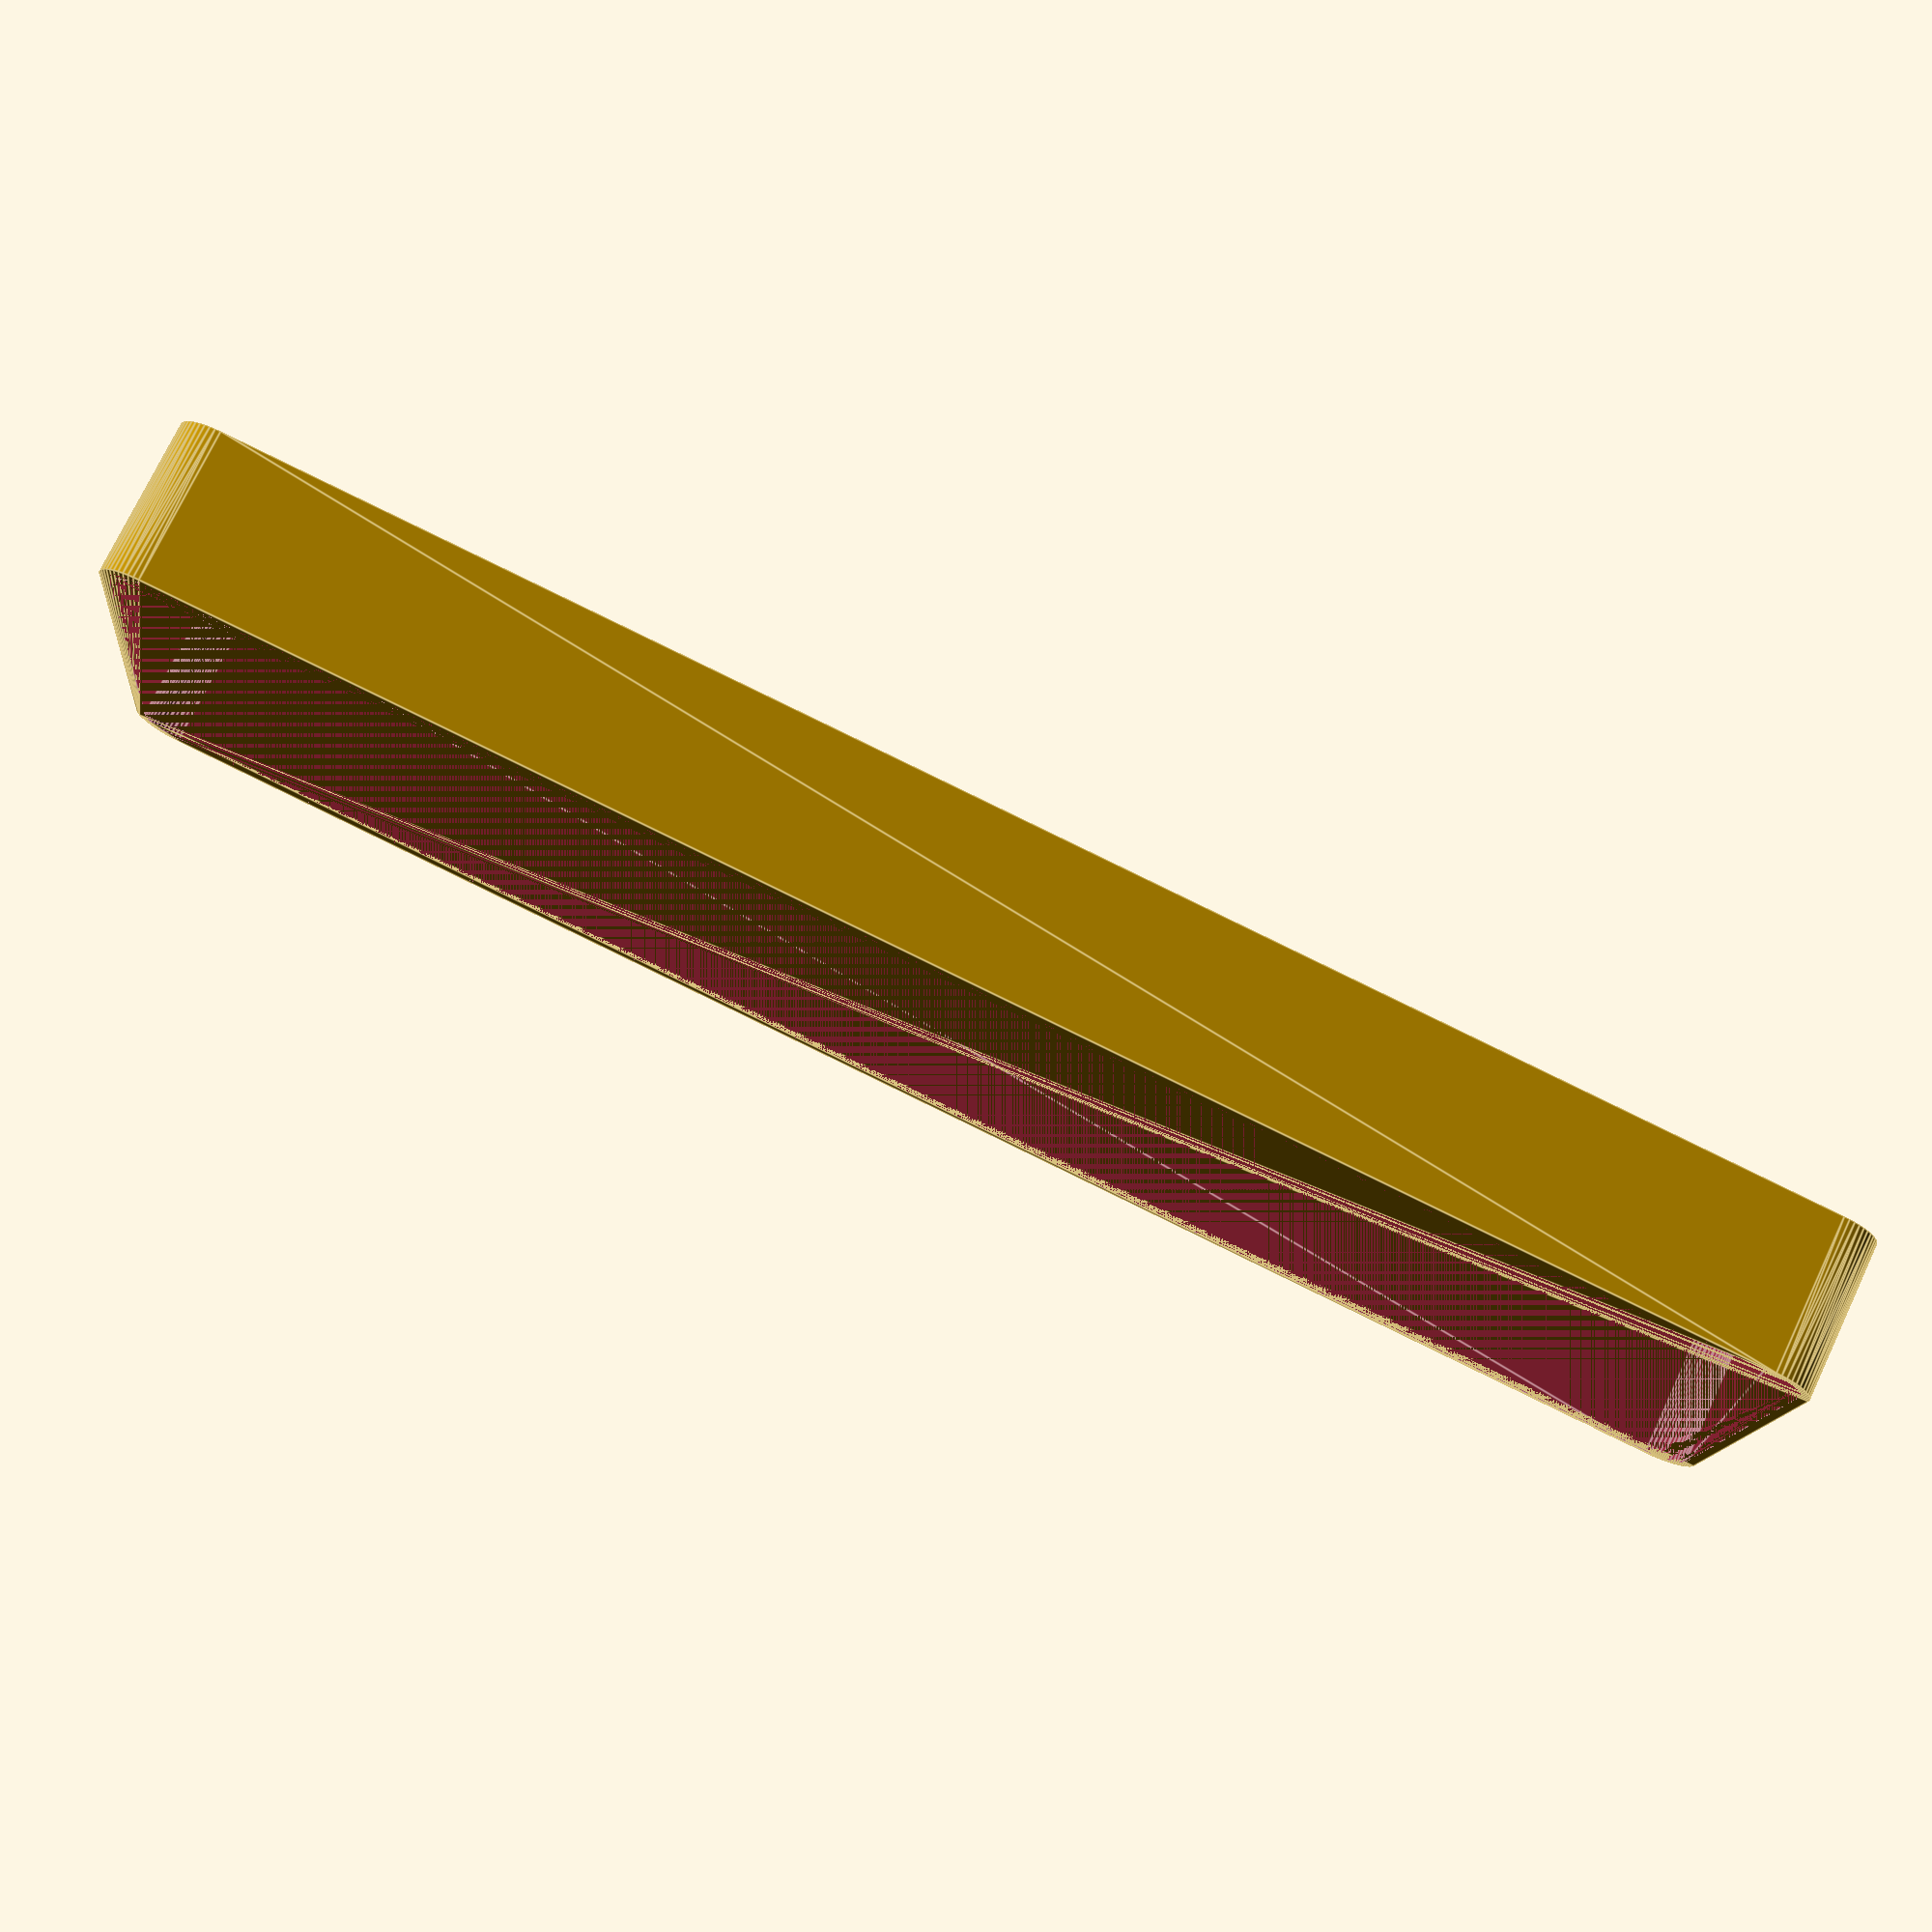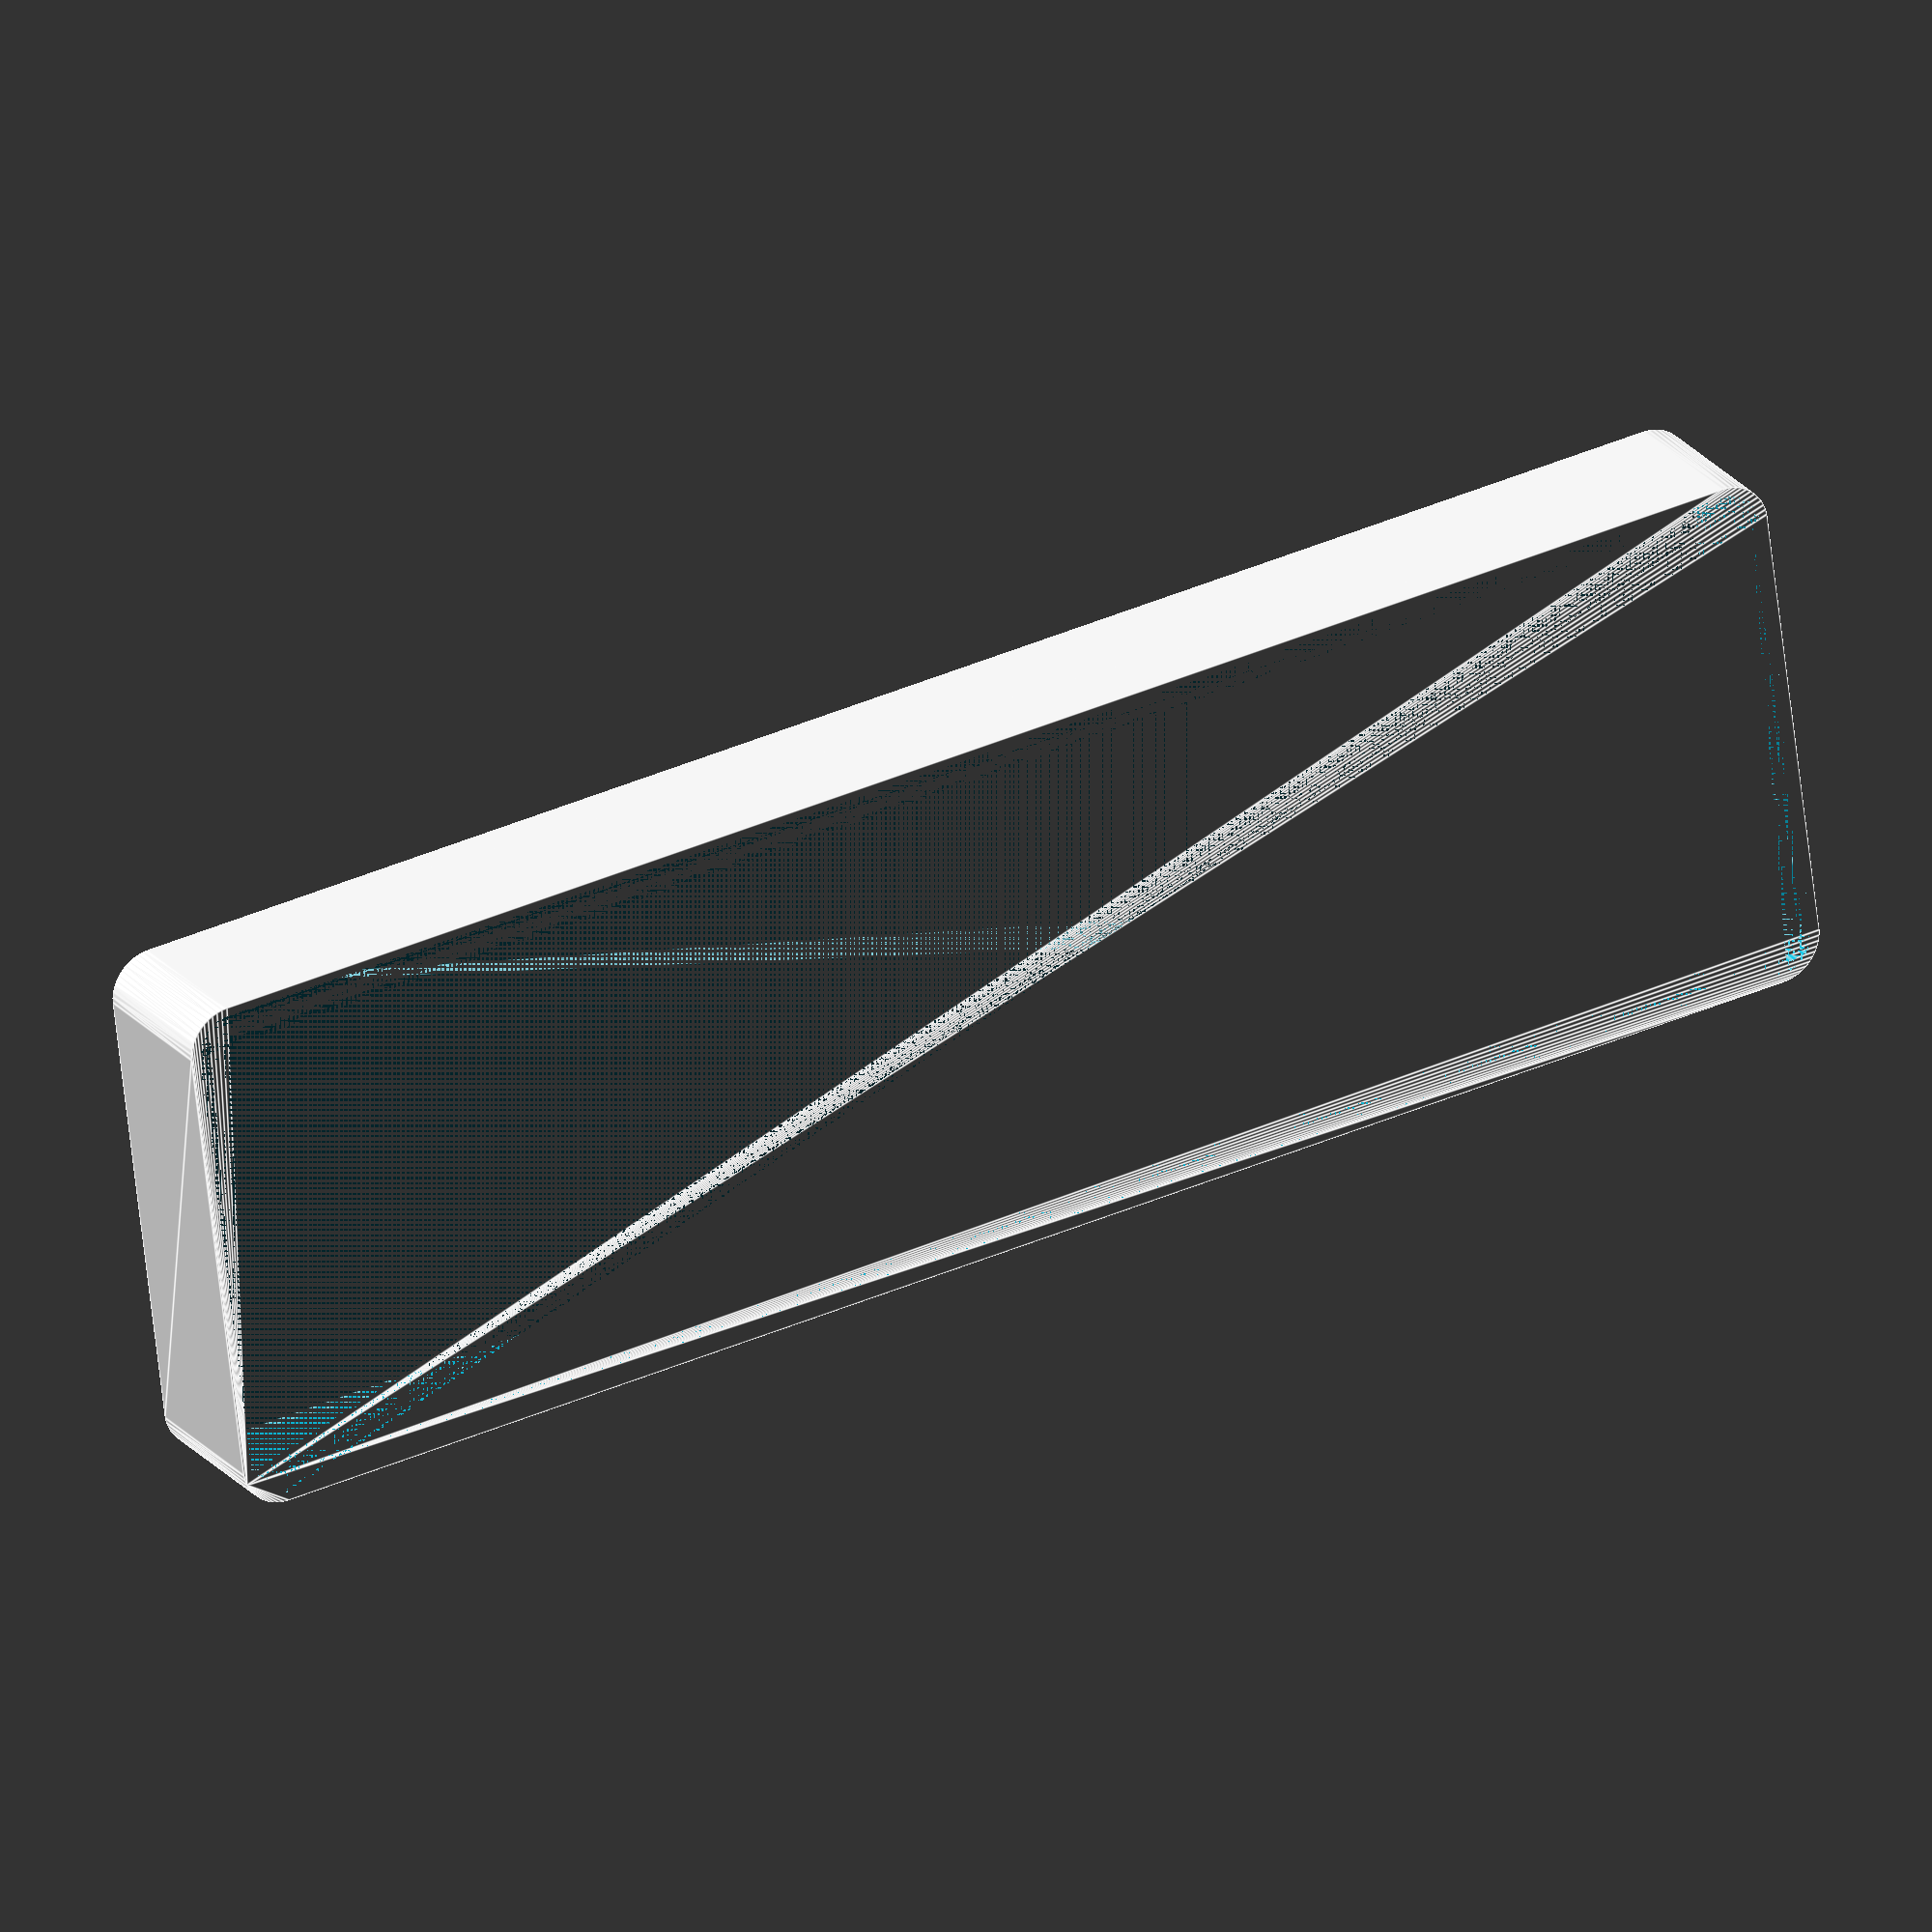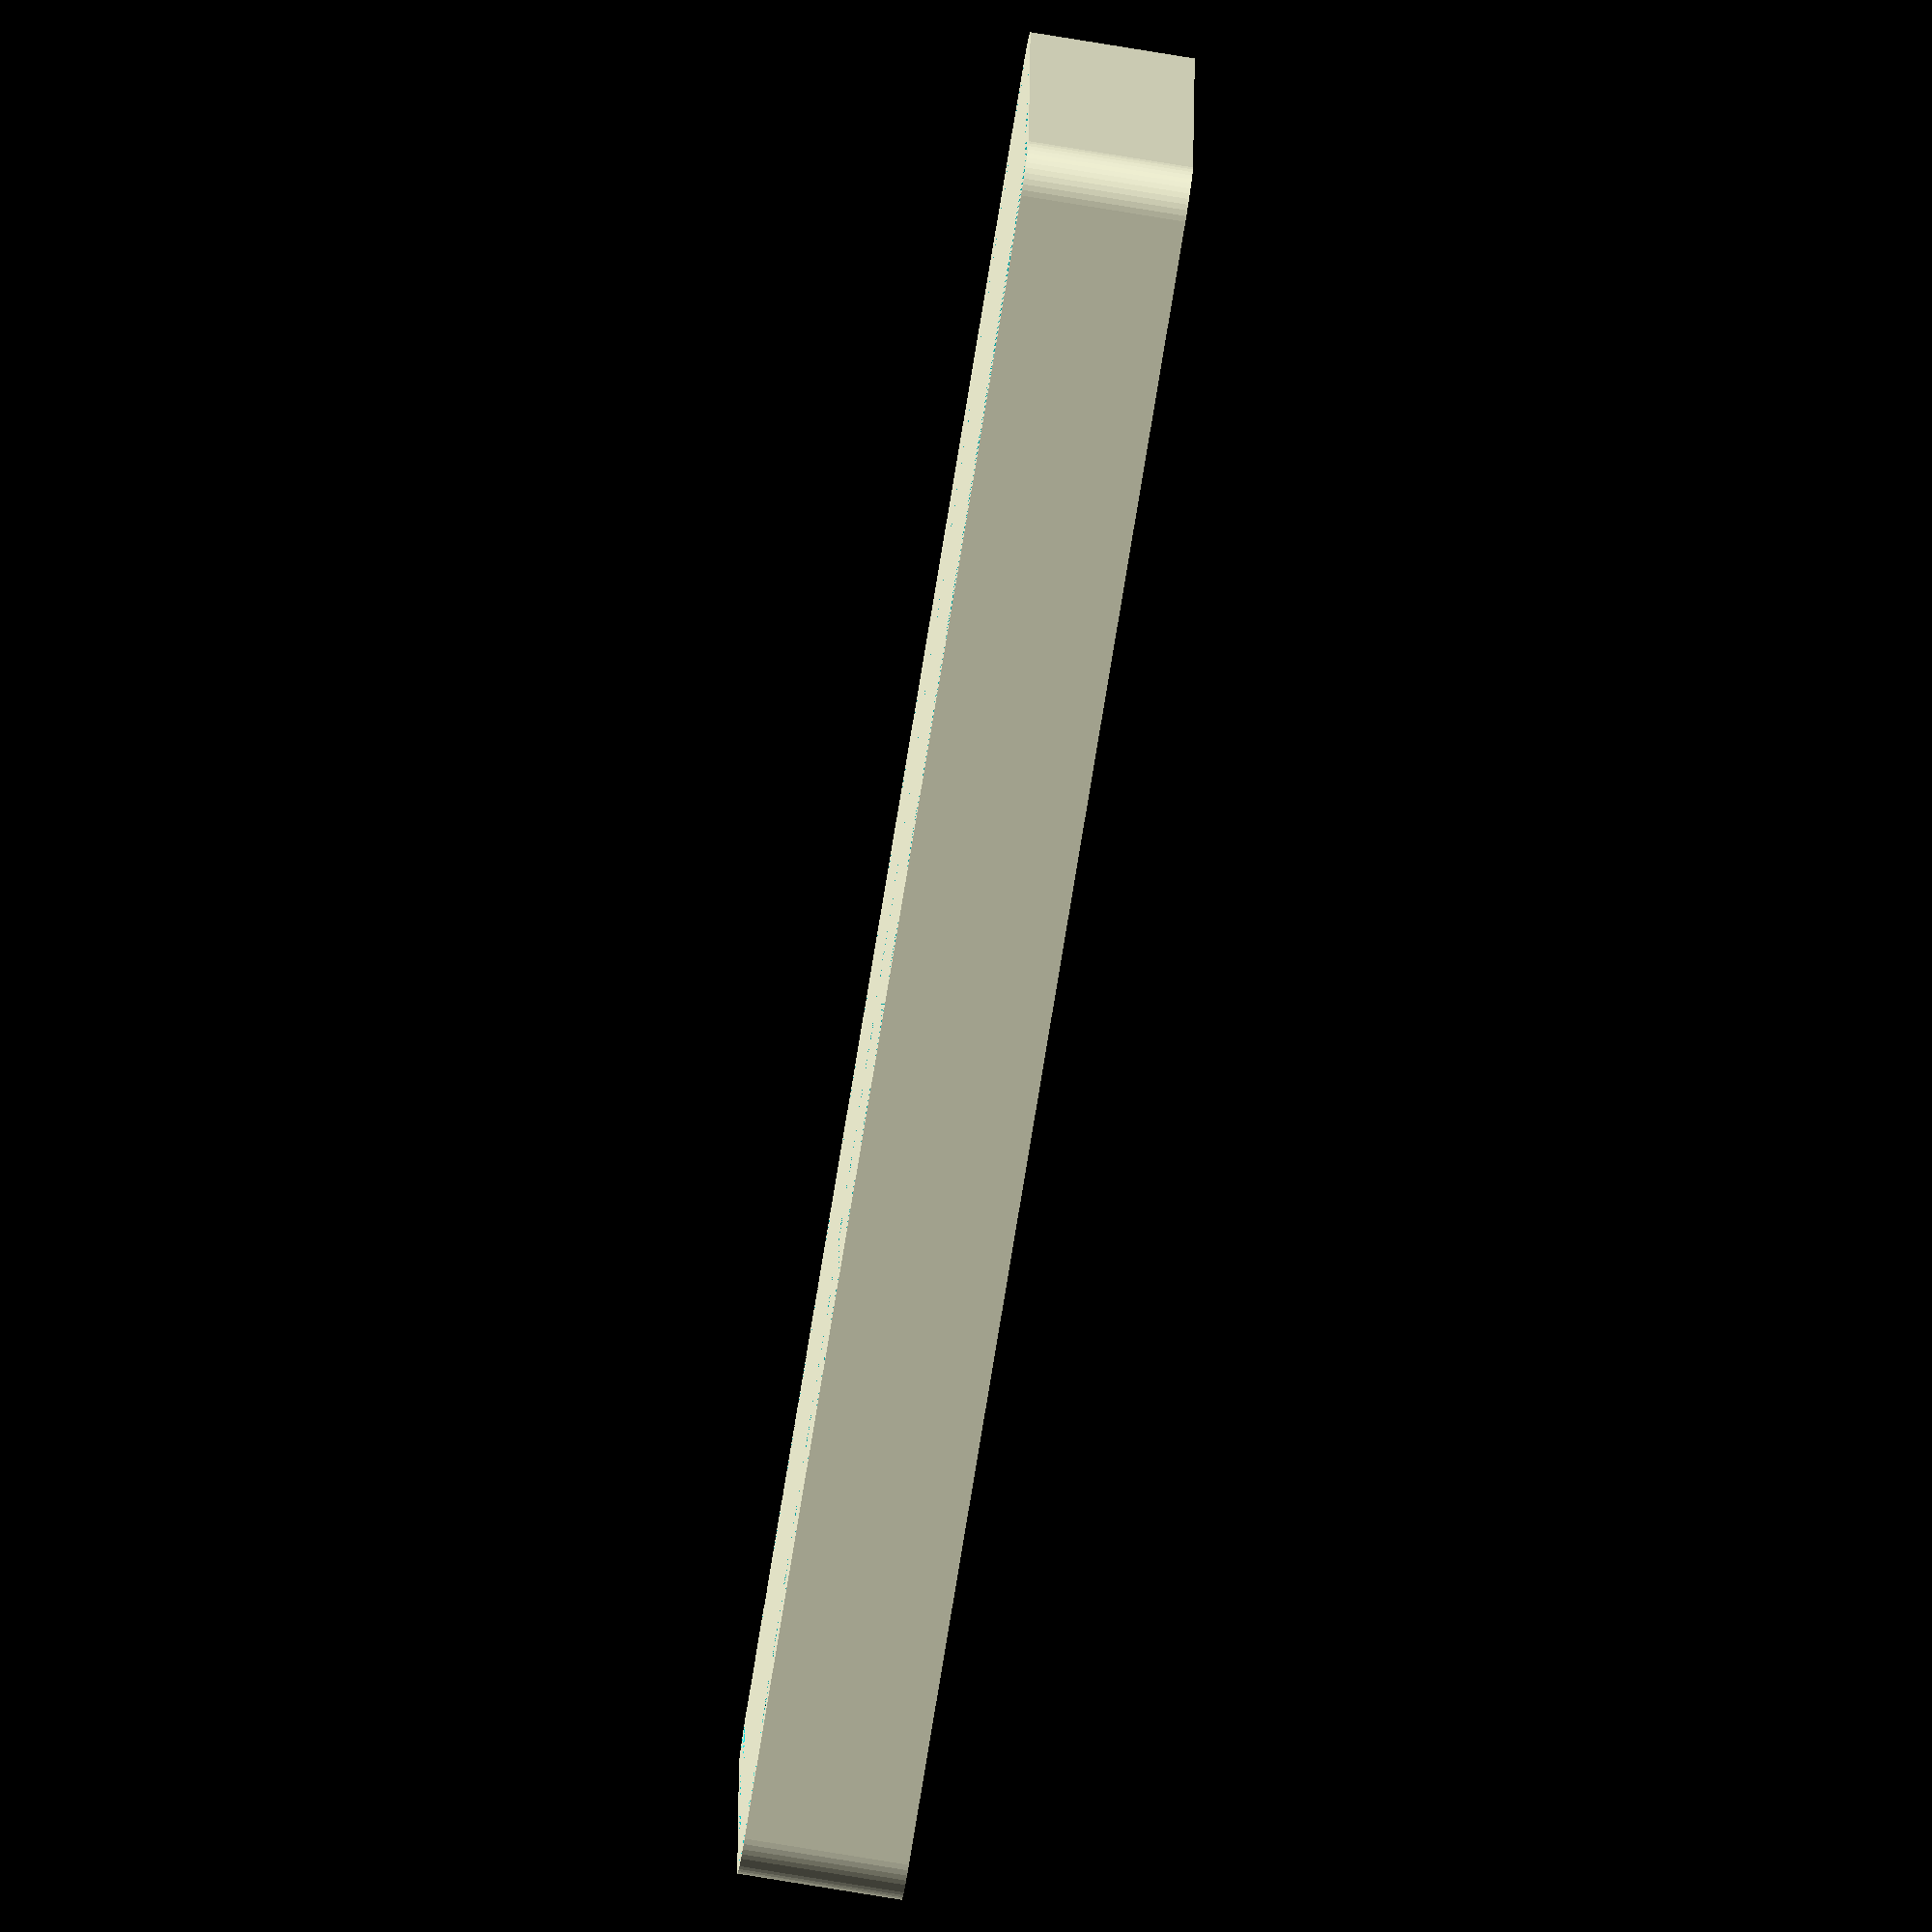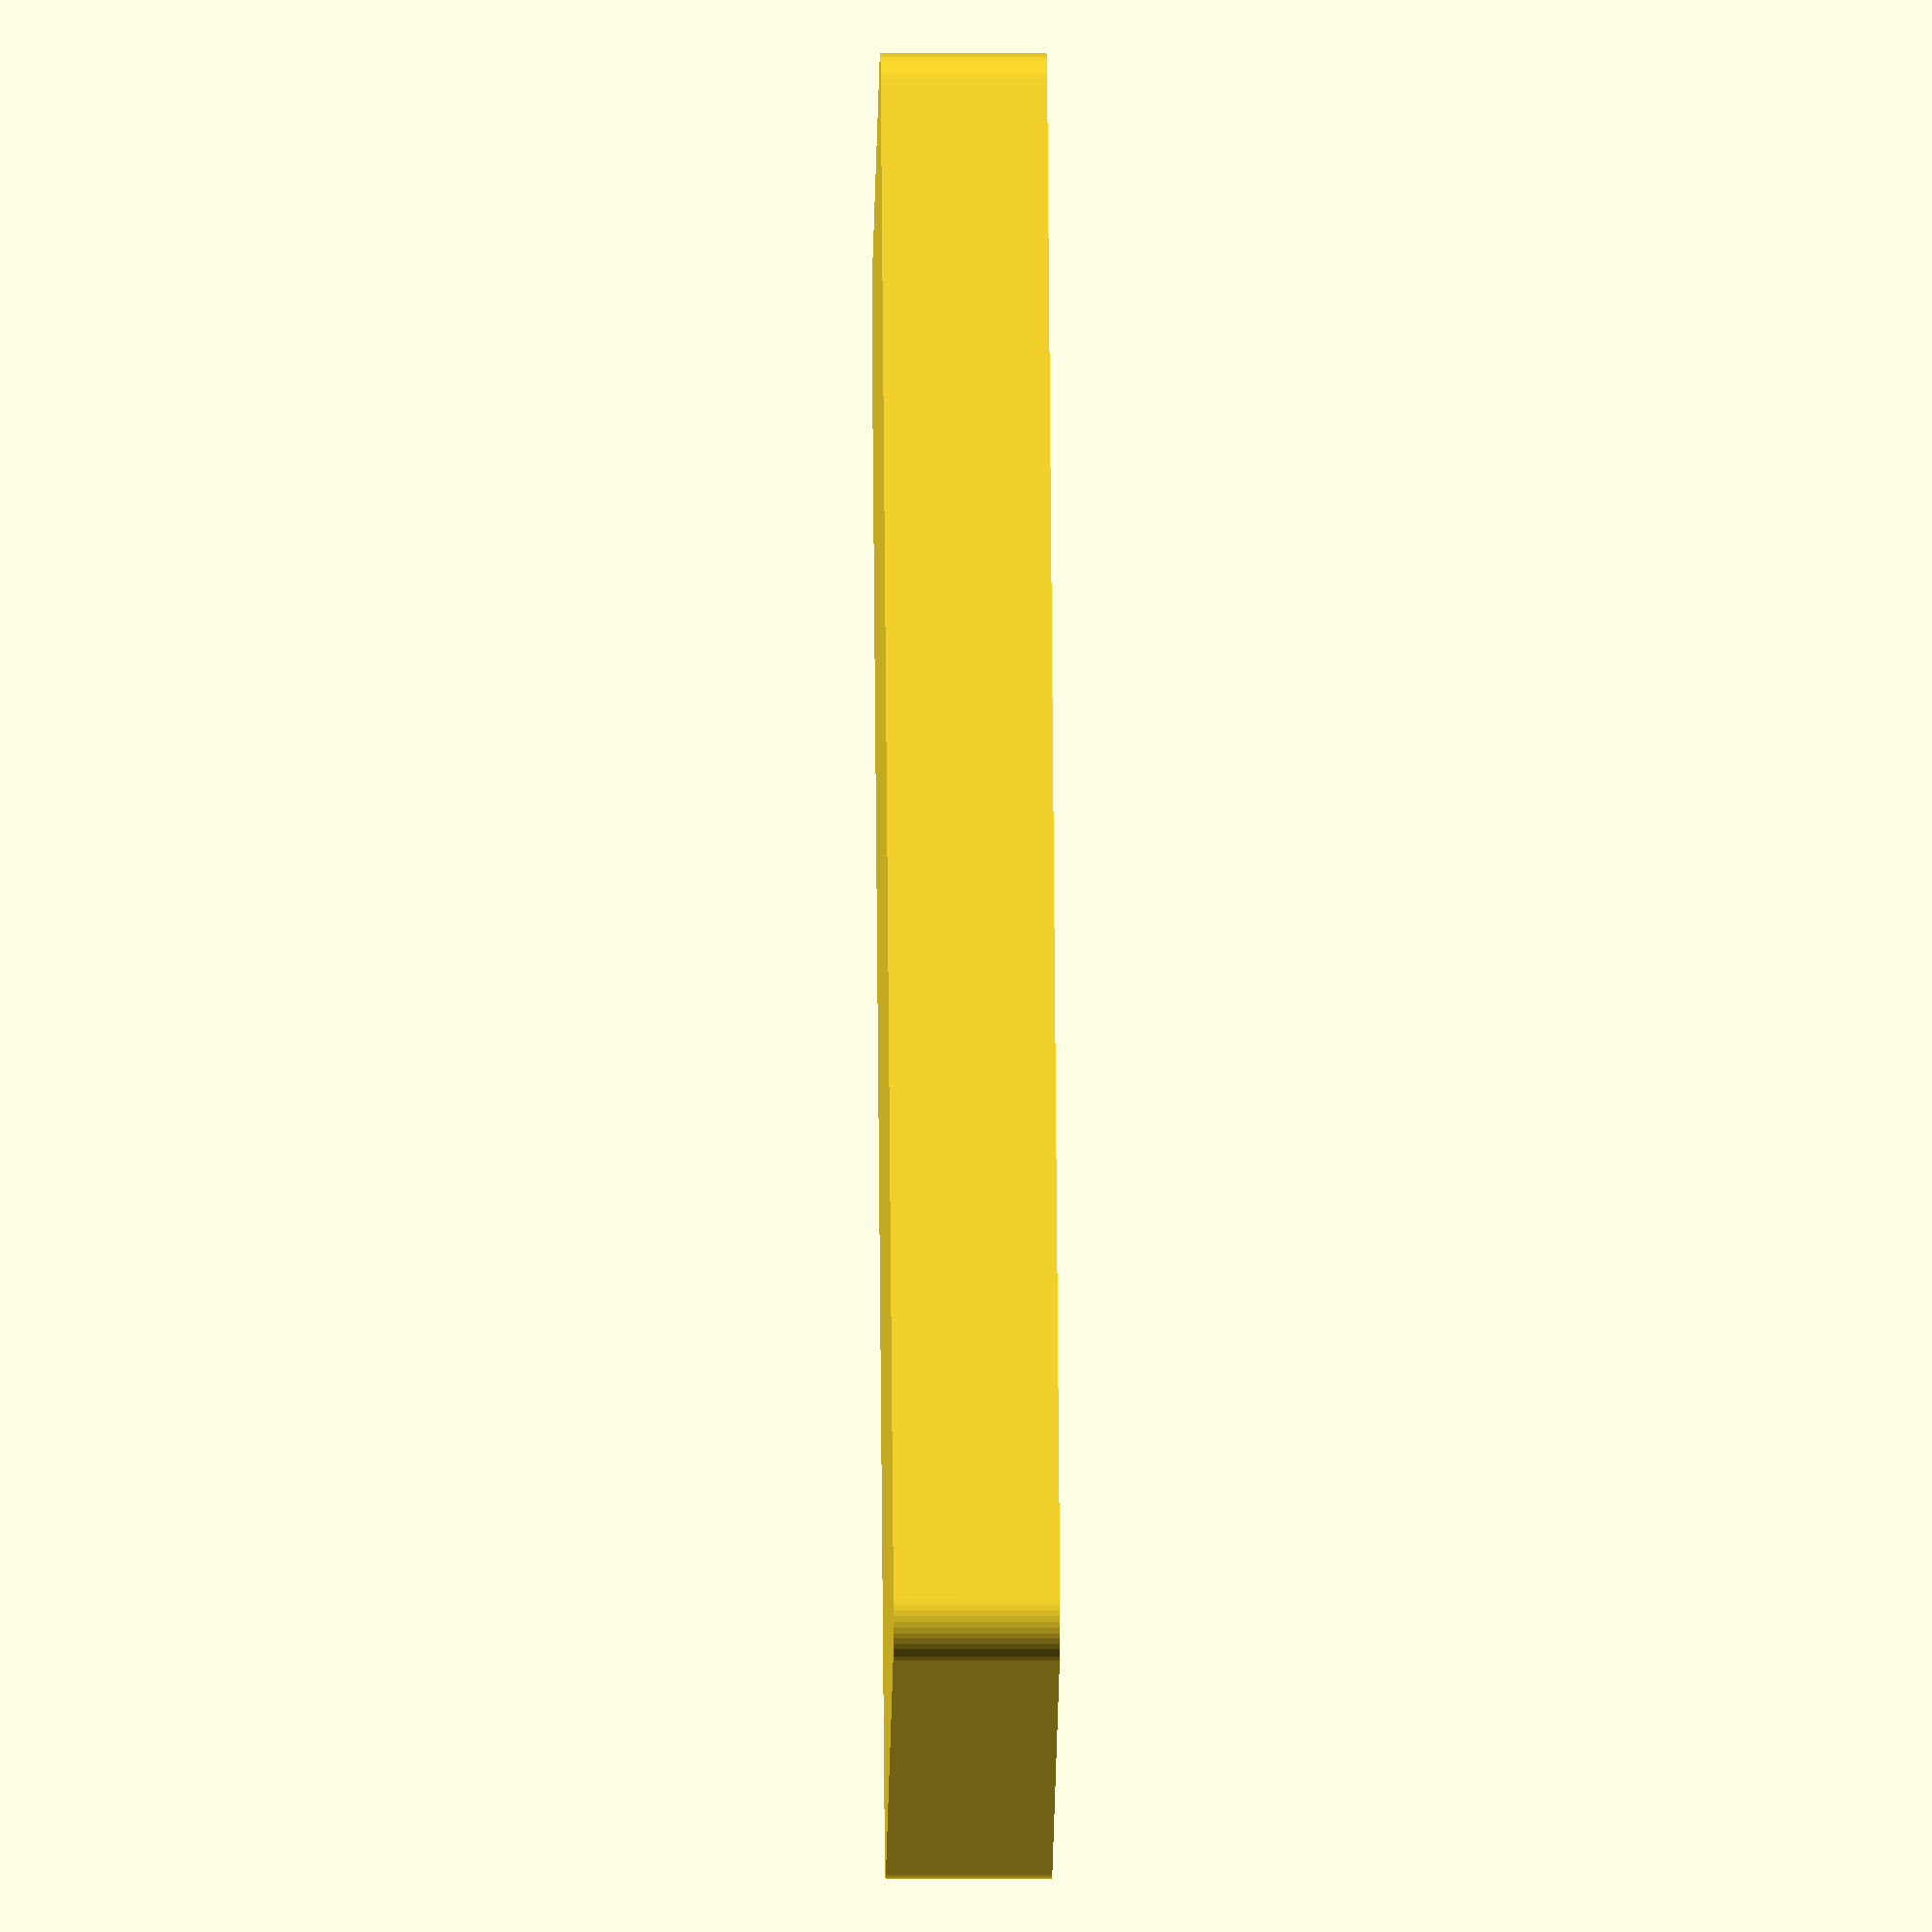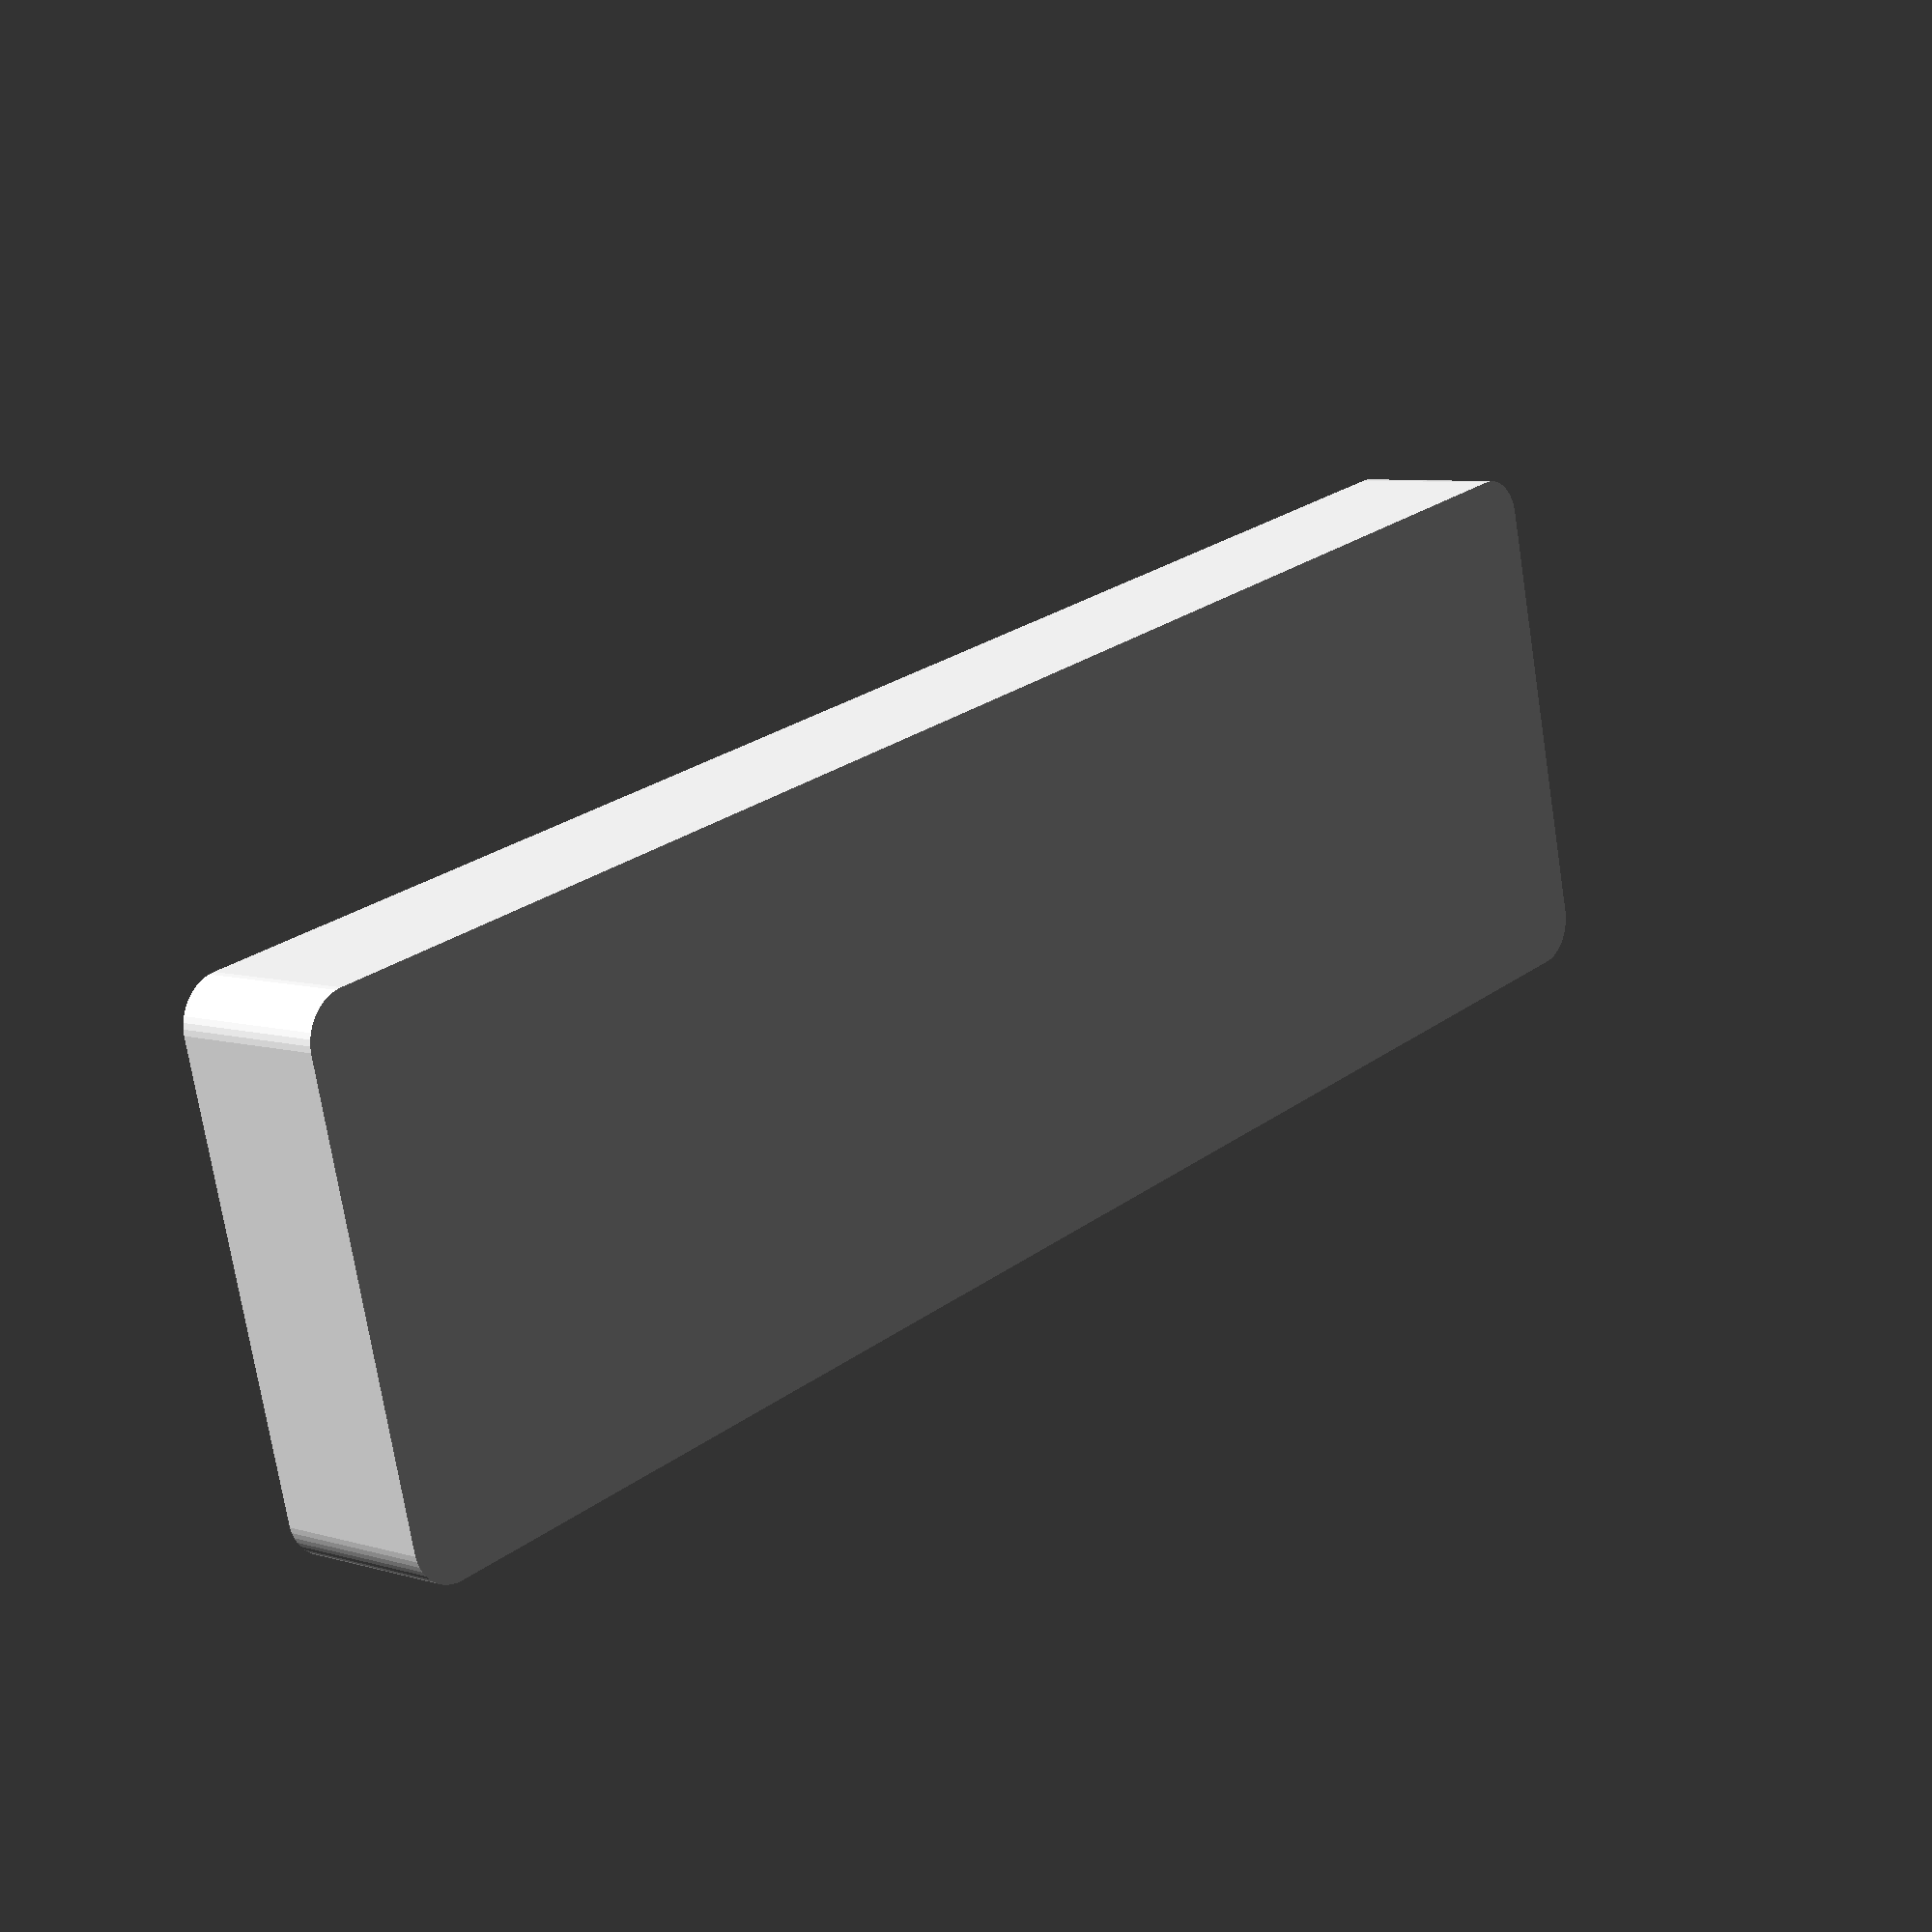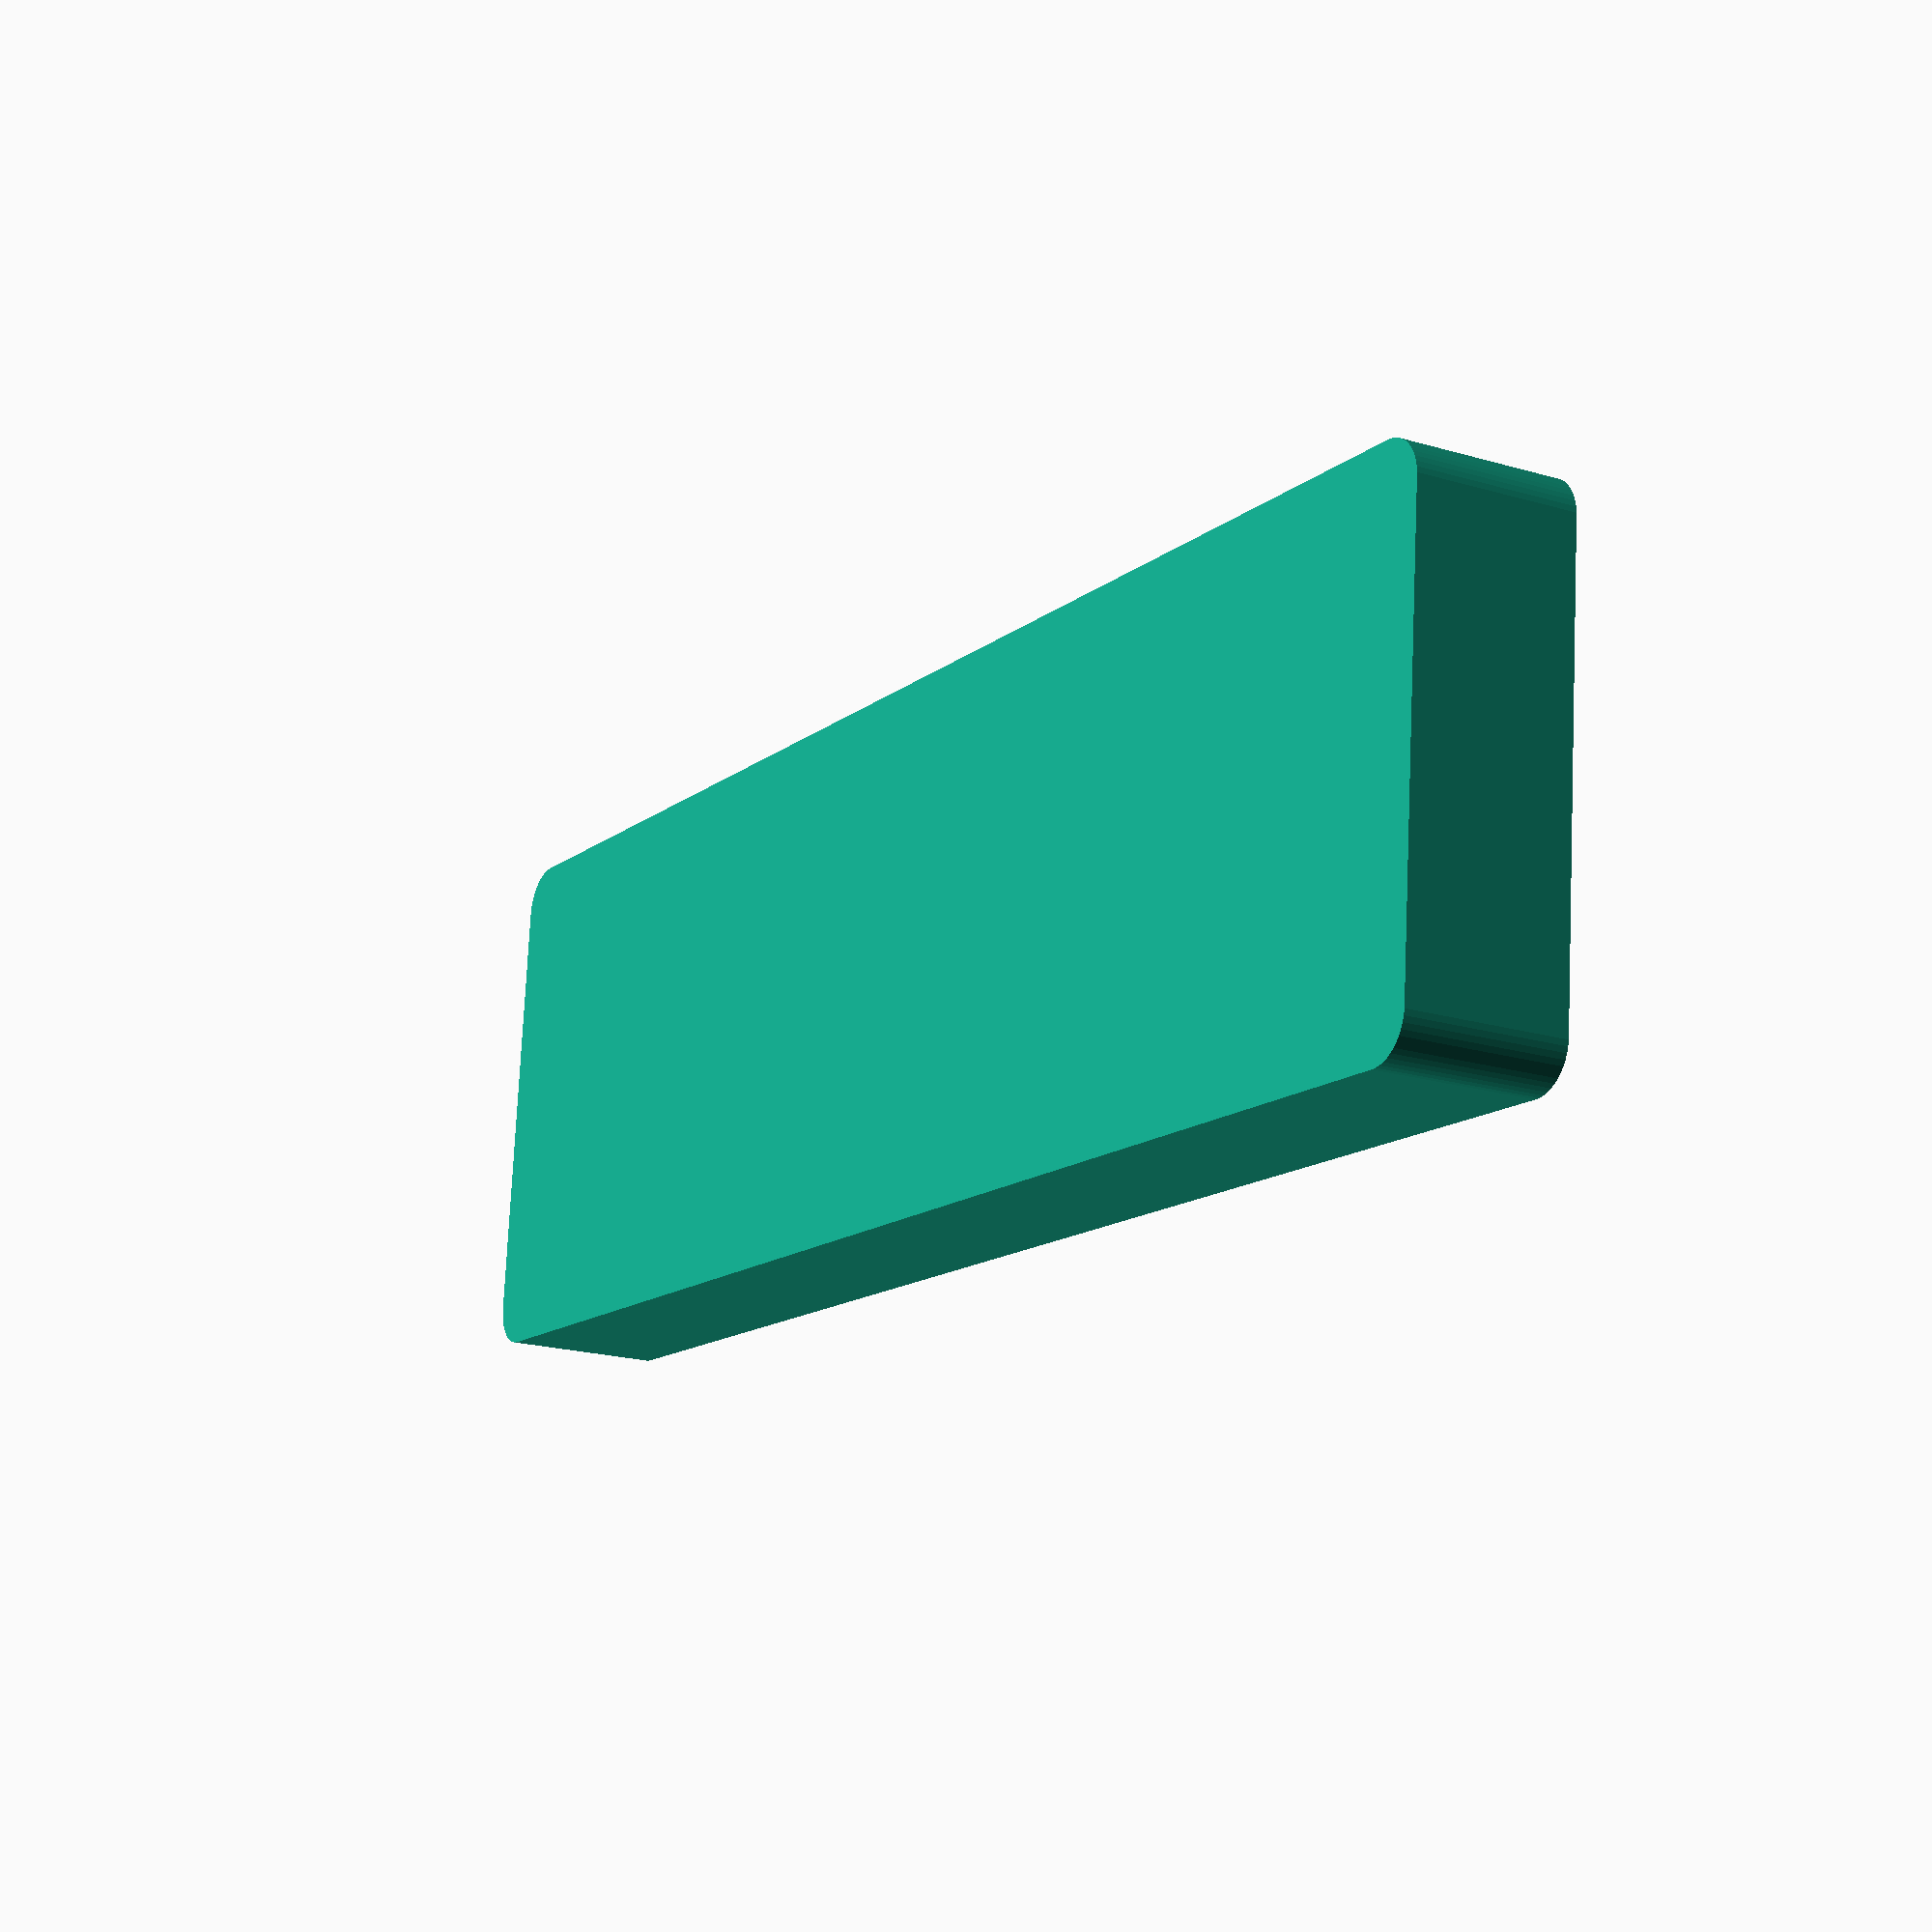
<openscad>
$fn = 50;


difference() {
	union() {
		hull() {
			translate(v = [-25.0000000000, 92.5000000000, 0]) {
				cylinder(h = 18, r = 5);
			}
			translate(v = [25.0000000000, 92.5000000000, 0]) {
				cylinder(h = 18, r = 5);
			}
			translate(v = [-25.0000000000, -92.5000000000, 0]) {
				cylinder(h = 18, r = 5);
			}
			translate(v = [25.0000000000, -92.5000000000, 0]) {
				cylinder(h = 18, r = 5);
			}
		}
	}
	union() {
		translate(v = [0, 0, 2]) {
			hull() {
				translate(v = [-25.0000000000, 92.5000000000, 0]) {
					cylinder(h = 16, r = 4);
				}
				translate(v = [25.0000000000, 92.5000000000, 0]) {
					cylinder(h = 16, r = 4);
				}
				translate(v = [-25.0000000000, -92.5000000000, 0]) {
					cylinder(h = 16, r = 4);
				}
				translate(v = [25.0000000000, -92.5000000000, 0]) {
					cylinder(h = 16, r = 4);
				}
			}
		}
	}
}
</openscad>
<views>
elev=105.8 azim=275.6 roll=154.7 proj=p view=edges
elev=156.7 azim=262.7 roll=208.3 proj=o view=edges
elev=77.9 azim=271.3 roll=80.7 proj=o view=solid
elev=2.0 azim=25.3 roll=269.0 proj=o view=wireframe
elev=173.2 azim=103.6 roll=48.6 proj=p view=solid
elev=19.2 azim=264.7 roll=240.4 proj=p view=wireframe
</views>
